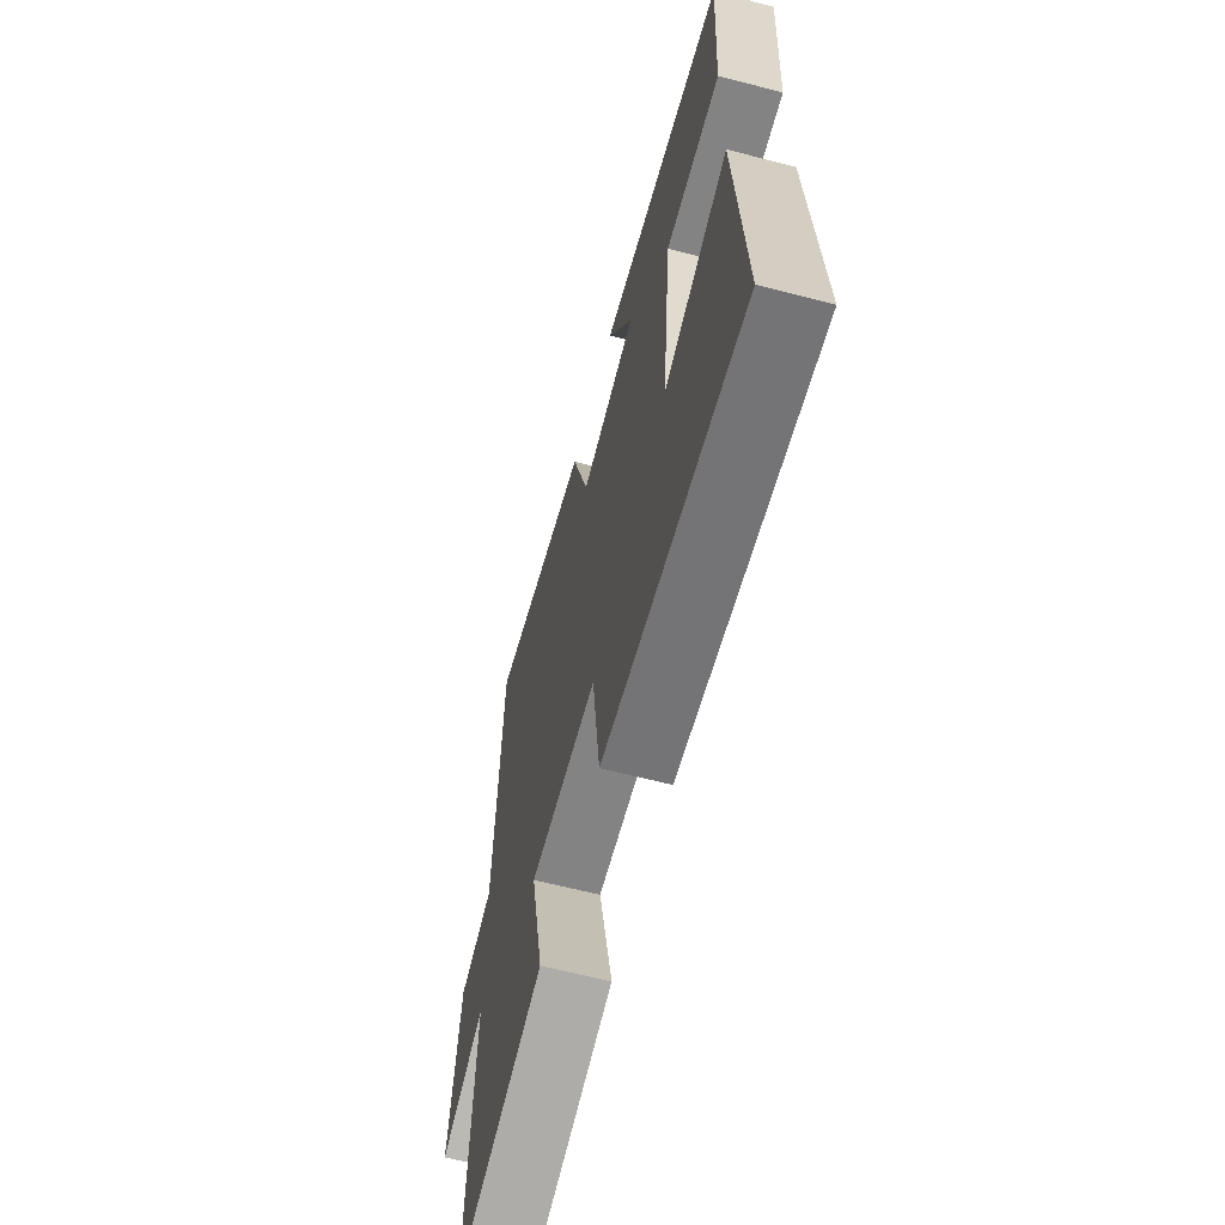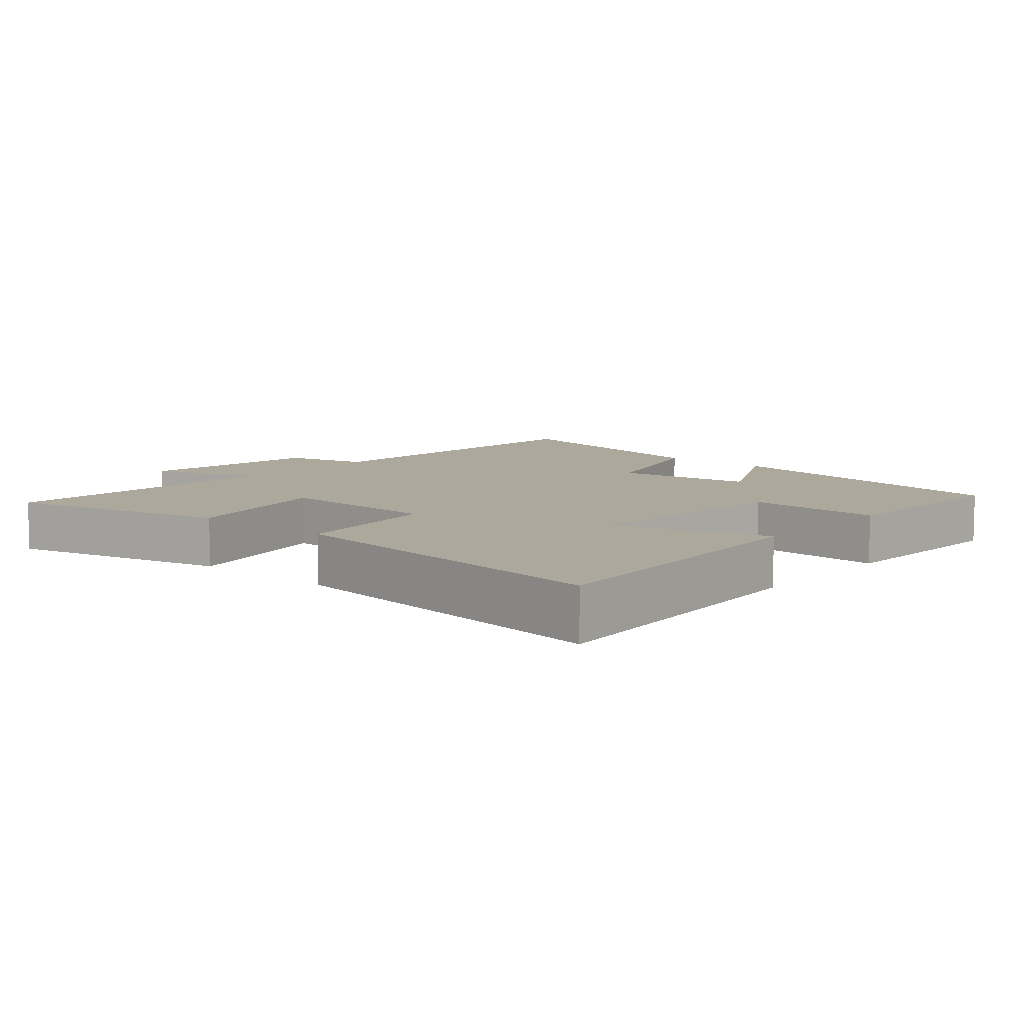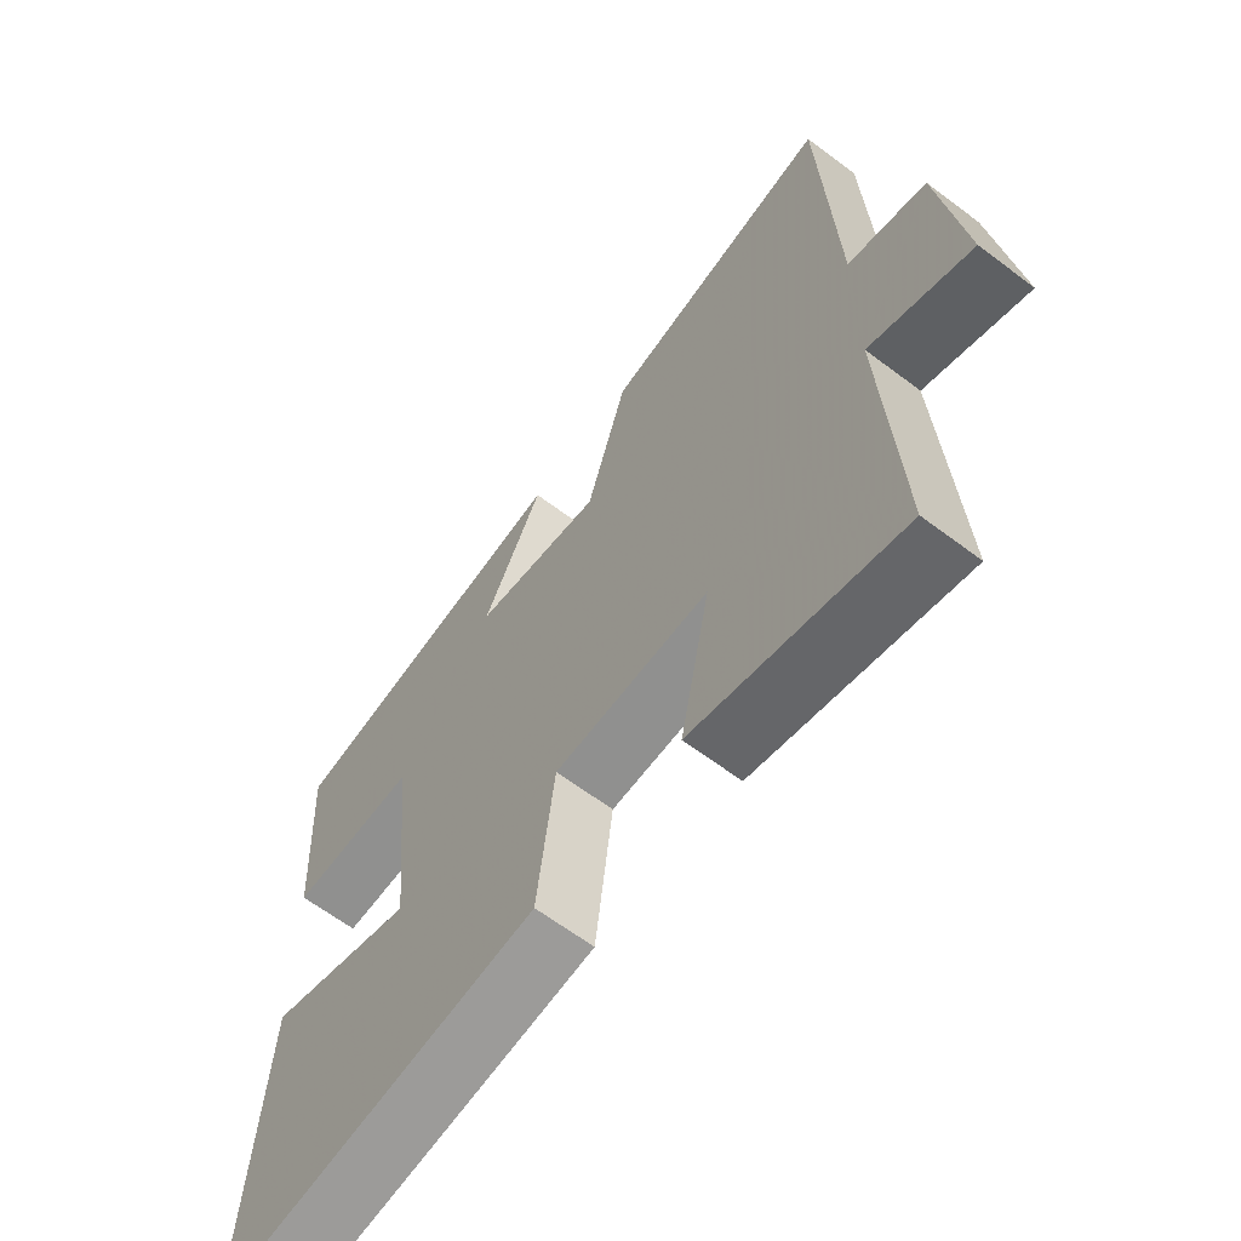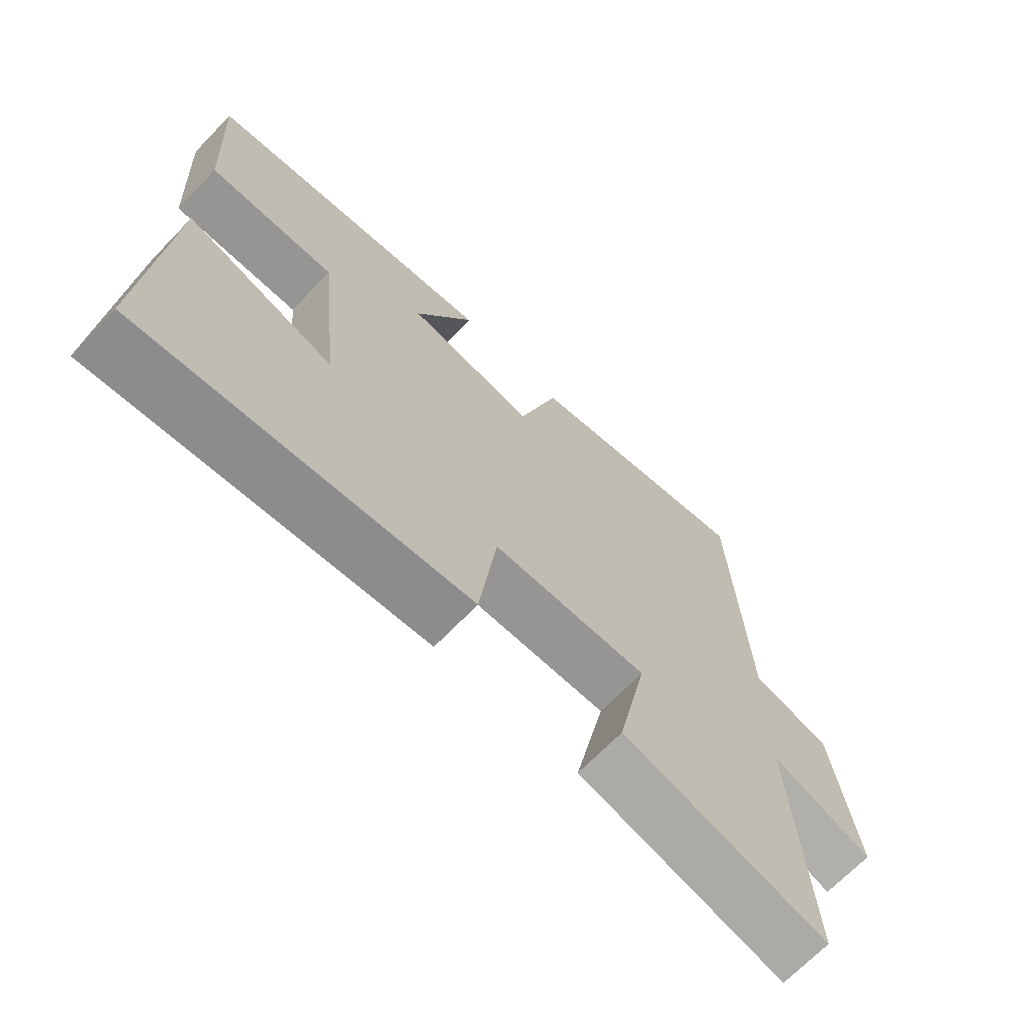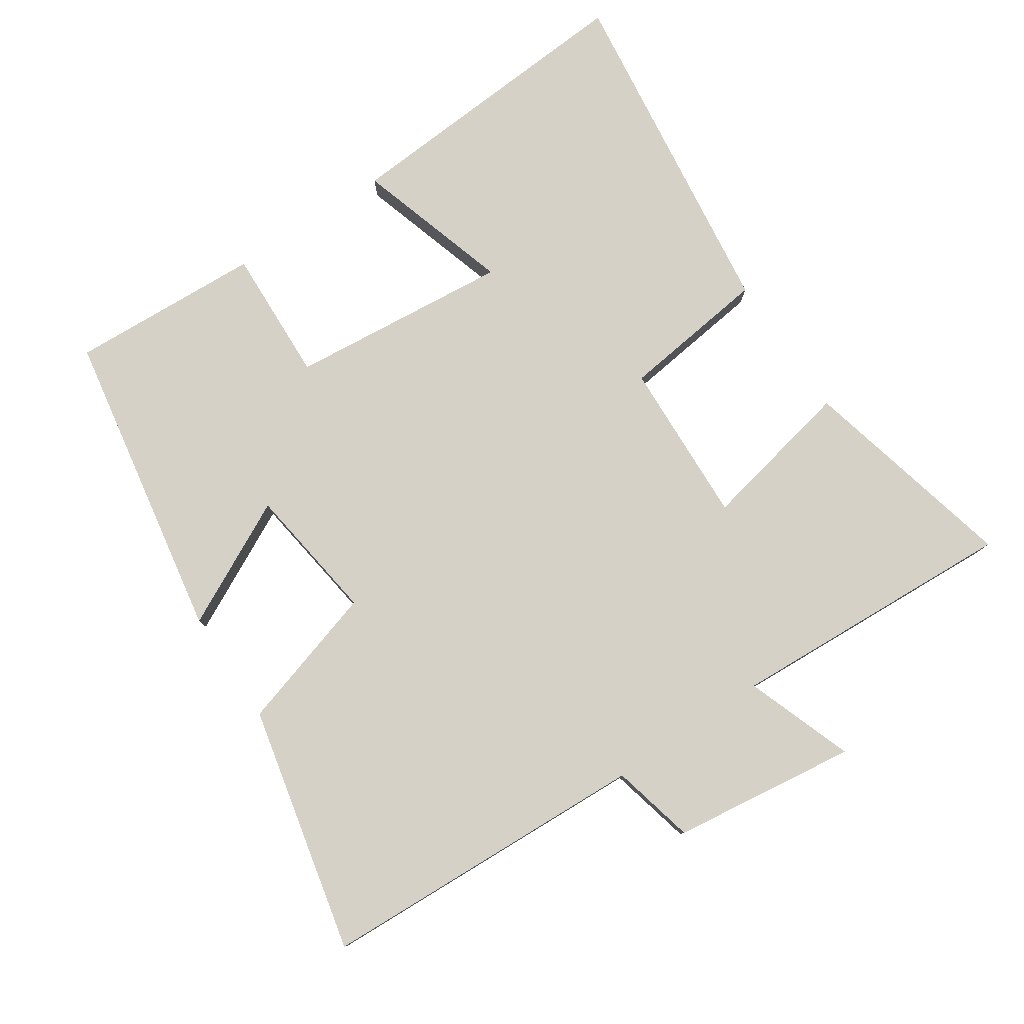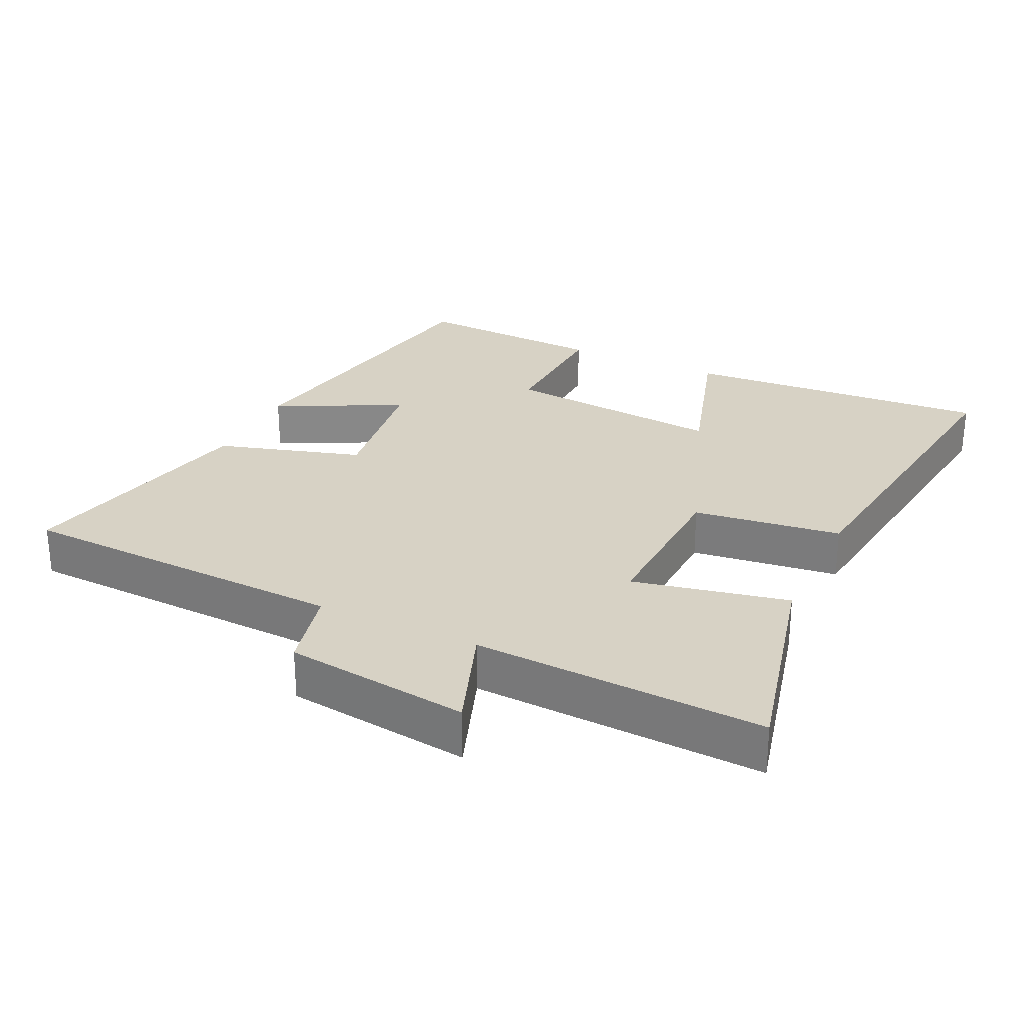
<metadata>
{"format":"obj","ext":"obj","renderer":"f3d","projection":"perspective","resolution":1024,"background":"white","views":[{"elev":-63.5,"azim":-104.7,"up":"+Z"},{"elev":8.5,"azim":-139.2,"up":"+Y"},{"elev":-63.6,"azim":52.7,"up":"+Z"},{"elev":-69.0,"azim":-44.1,"up":"+Z"},{"elev":79.5,"azim":56.1,"up":"+Y"},{"elev":27.5,"azim":115.3,"up":"+Y"}]}
</metadata>
<code>
v 0.523 0.07 -0.577
v 0.201 0.07 -0.5
v 0.248 0.07 -0.272
v 0.006 0.07 -0.282
v -0.021 0.07 -0.5
v -0.53 0.07 -0.565
v -0.5 0.07 -0.112
v -0.27 0.07 -0.182
v -0.302 0.07 0.144
v -0.5 0.07 0.136
v -0.515 0.07 0.419
v -0.057 0.07 0.5
v -0.15 0.07 0.315
v 0.052 0.07 0.287
v 0.115 0.07 0.5
v 0.478 0.07 0.582
v 0.5 0.07 0.094
v 0.623 0.07 0.065
v 0.659 0.07 -0.207
v 0.5 0.07 -0.15
v 0.523 0 -0.577
v 0.201 0 -0.5
v 0.248 0 -0.272
v 0.006 0 -0.282
v -0.021 0 -0.5
v -0.53 0 -0.565
v -0.5 0 -0.112
v -0.27 0 -0.182
v -0.302 0 0.144
v -0.5 0 0.136
v -0.515 0 0.419
v -0.057 0 0.5
v -0.15 0 0.315
v 0.052 0 0.287
v 0.115 0 0.5
v 0.478 0 0.582
v 0.5 0 0.094
v 0.623 0 0.065
v 0.659 0 -0.207
v 0.5 0 -0.15
f 17 18 19 20
f 15 16 17 20
f 14 15 20 1
f 13 14 1
f 10 11 12 13
f 9 10 13
f 8 9 13
f 5 6 7 8
f 4 5 8 13
f 3 4 13
f 1 2 3
f 1 3 13
f 40 39 38 37
f 40 37 36 35
f 21 40 35 34
f 21 34 33
f 33 32 31 30
f 33 30 29
f 33 29 28
f 28 27 26 25
f 33 28 25 24
f 33 24 23
f 23 22 21
f 33 23 21
f 1 21 22 2
f 2 22 23 3
f 3 23 24 4
f 4 24 25 5
f 5 25 26 6
f 6 26 27 7
f 7 27 28 8
f 8 28 29 9
f 9 29 30 10
f 10 30 31 11
f 11 31 32 12
f 12 32 33 13
f 13 33 34 14
f 14 34 35 15
f 15 35 36 16
f 16 36 37 17
f 17 37 38 18
f 18 38 39 19
f 19 39 40 20
f 20 40 21 1

</code>
